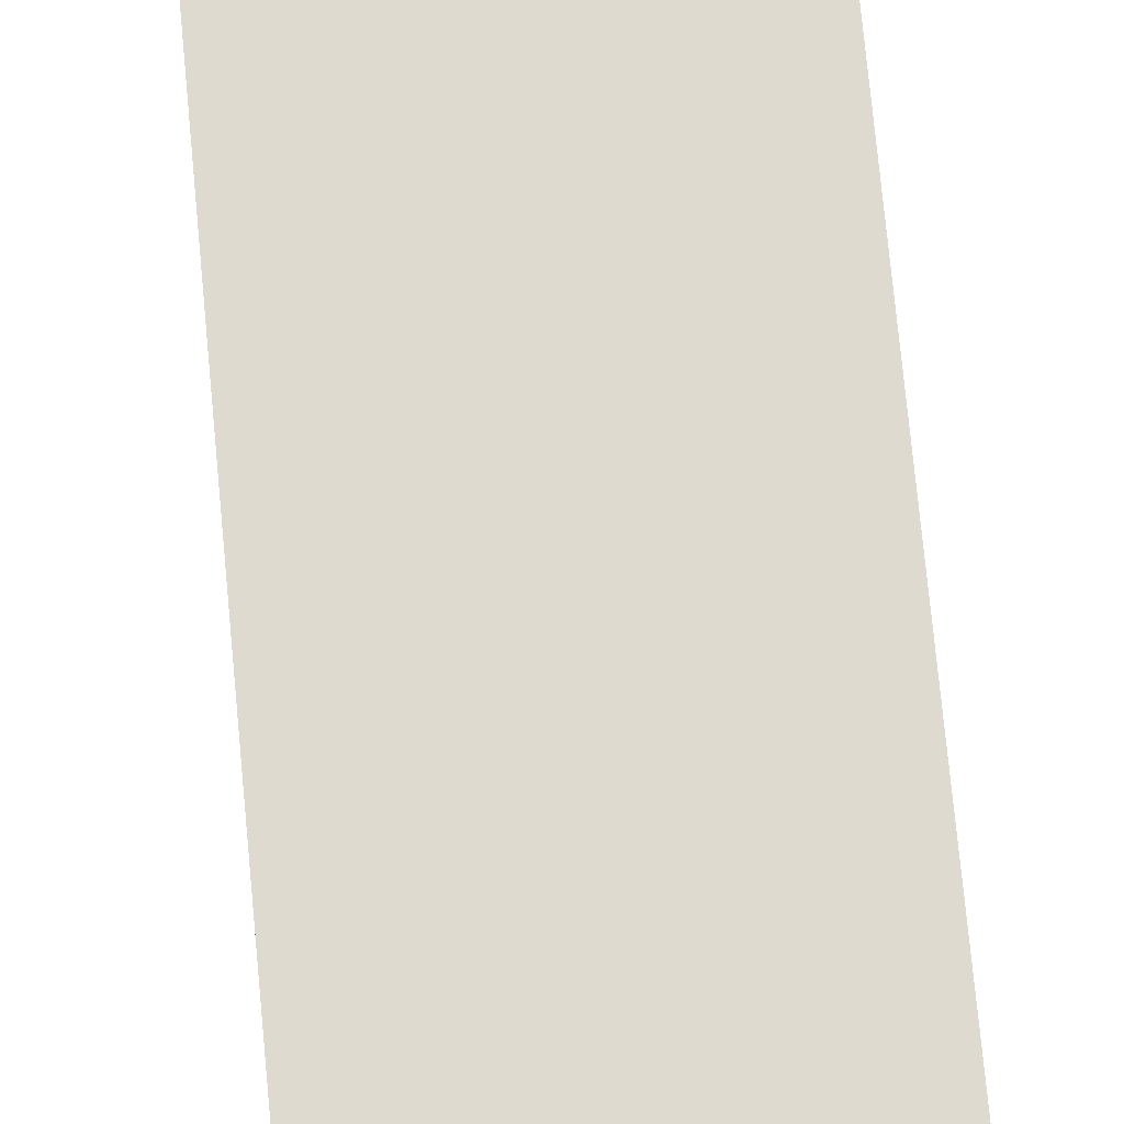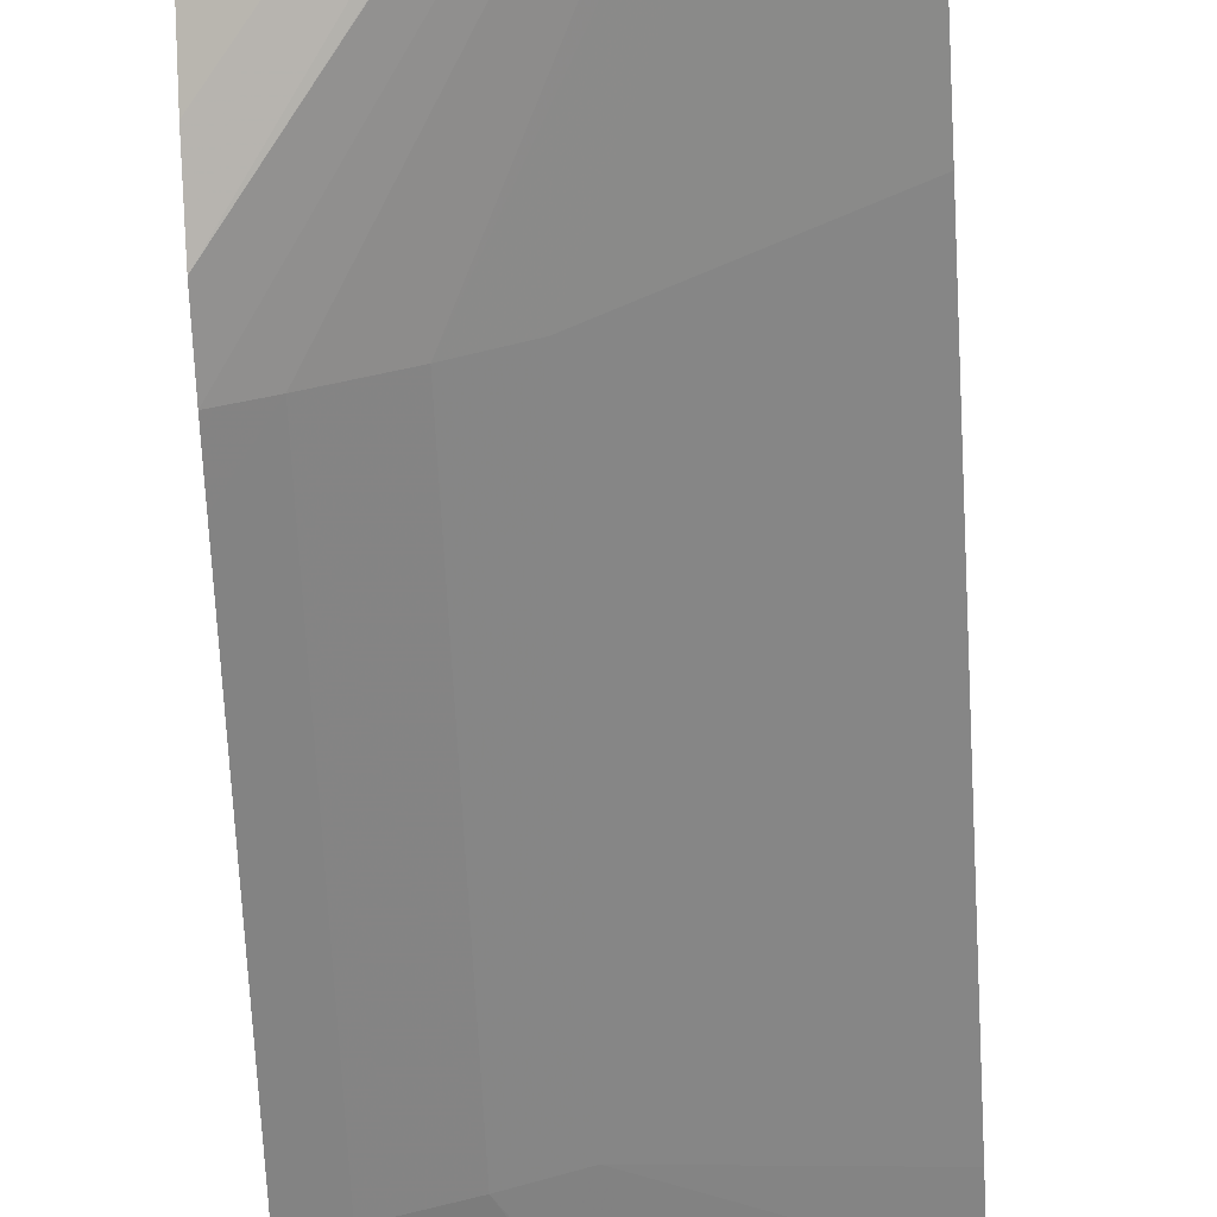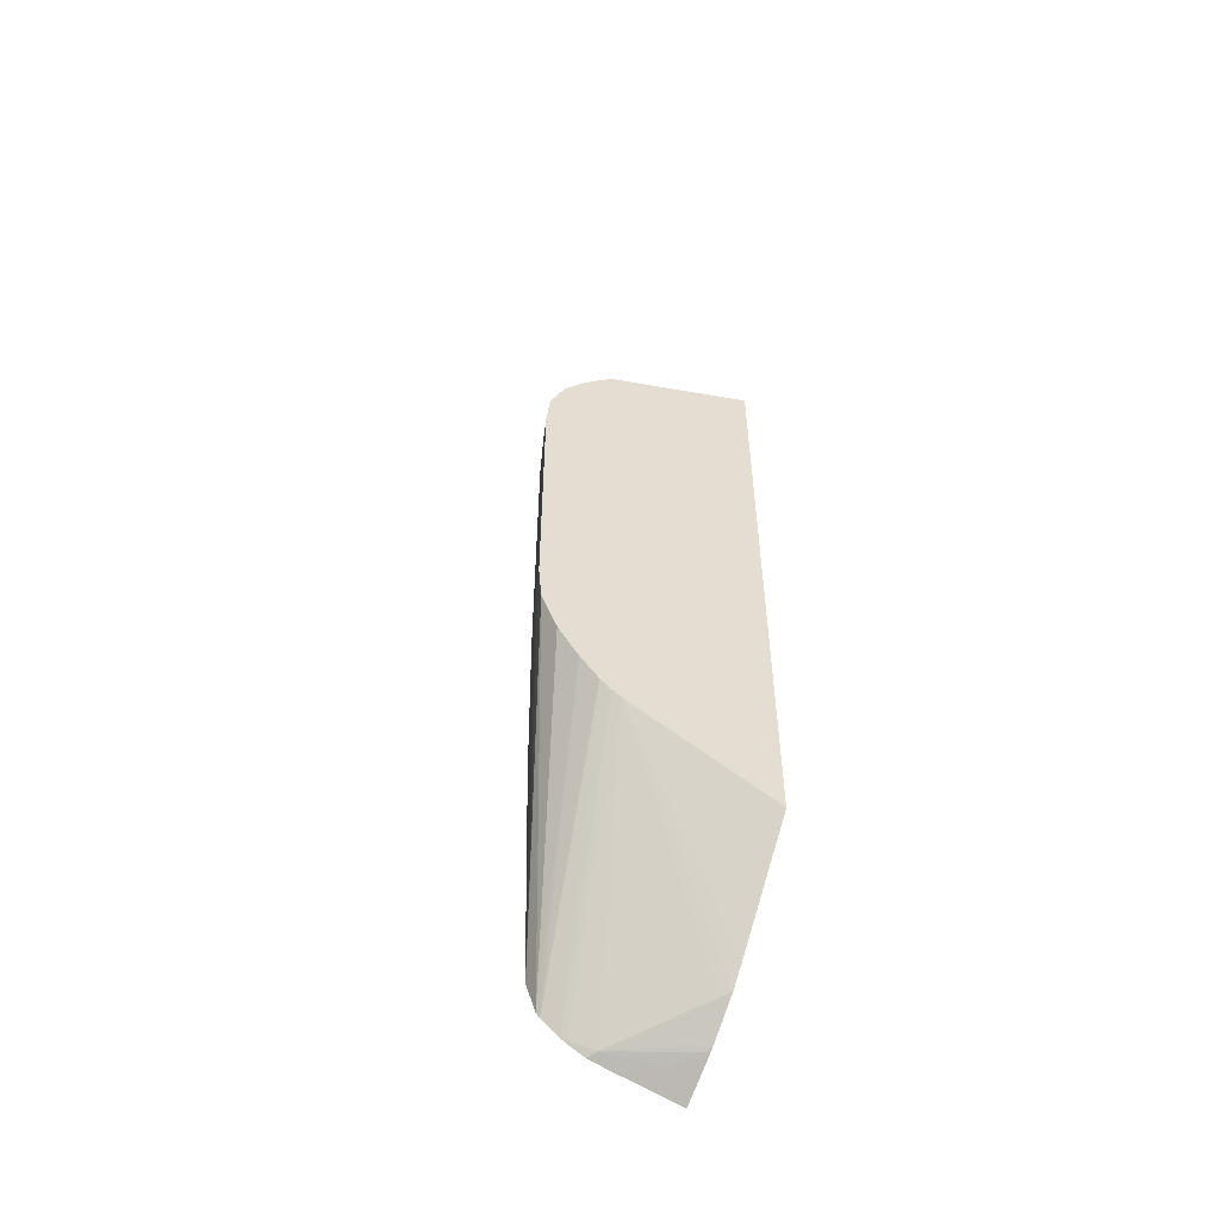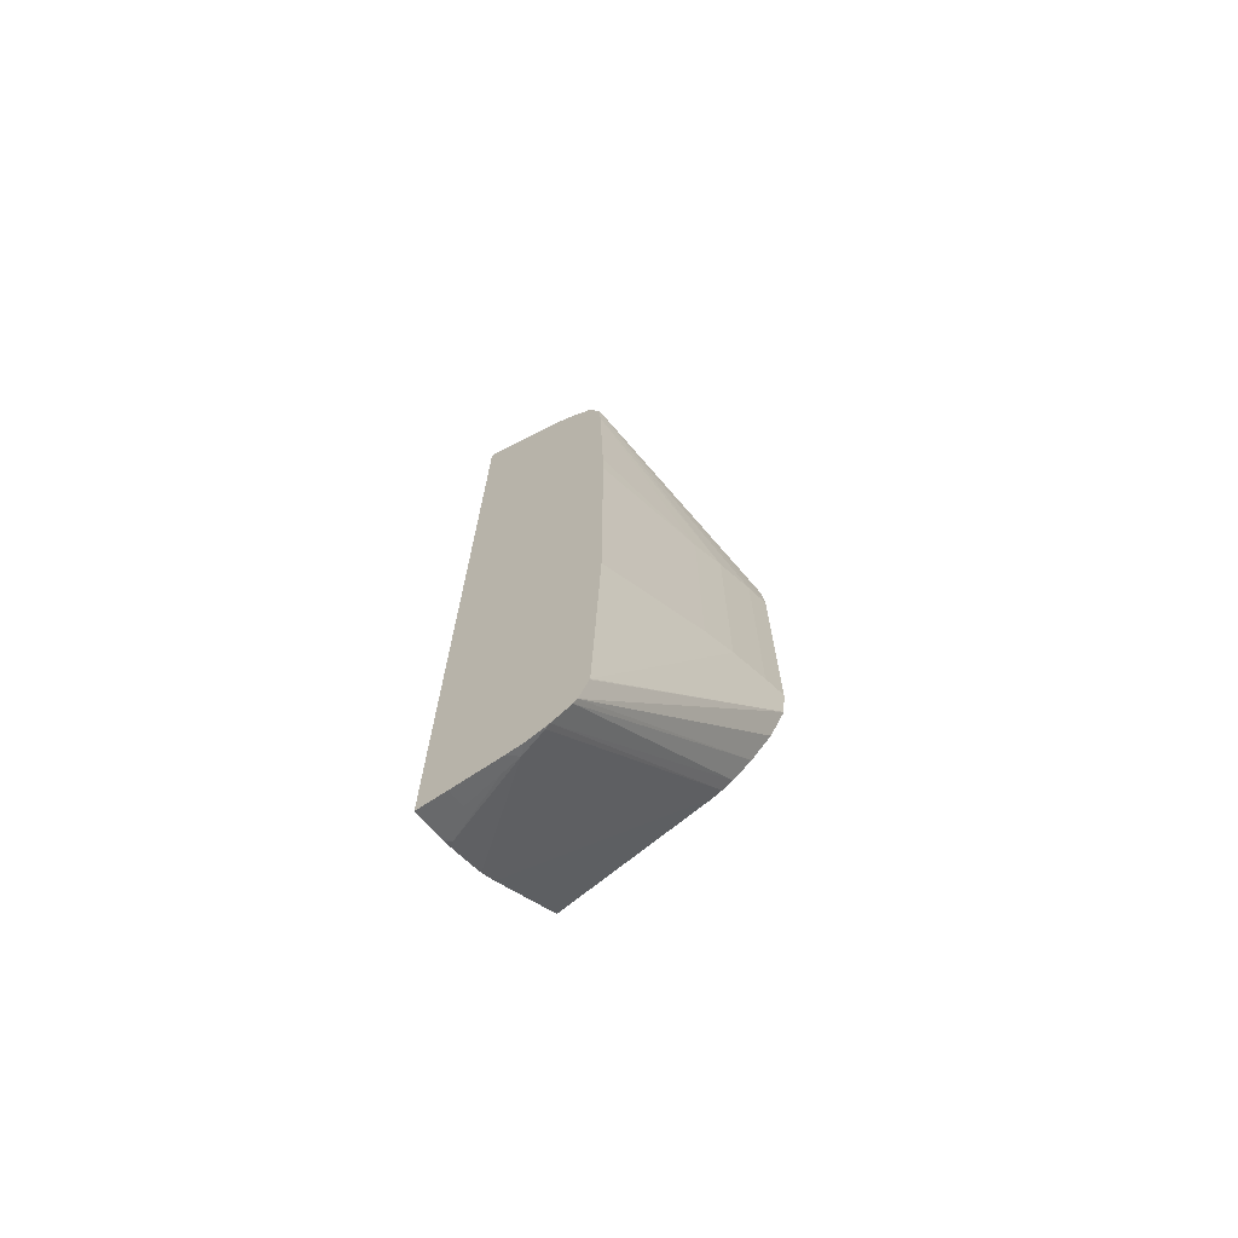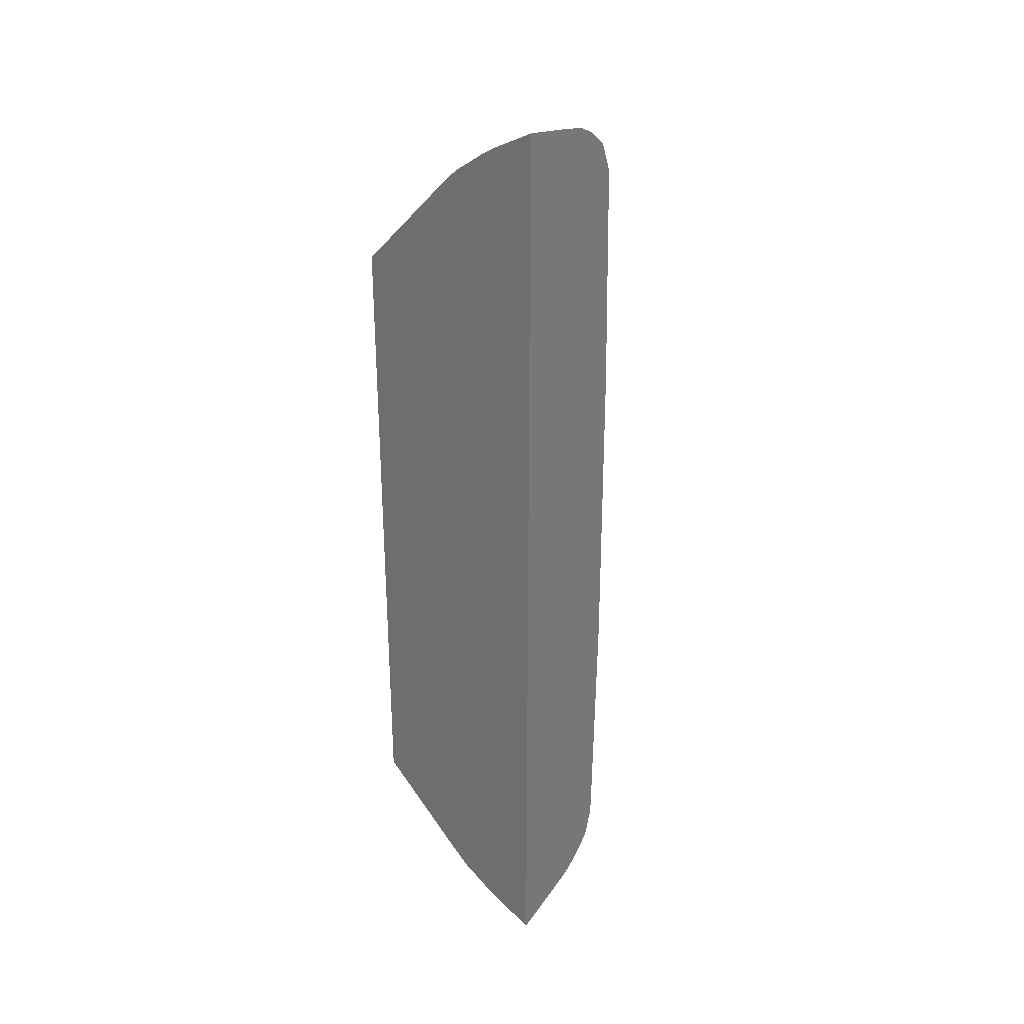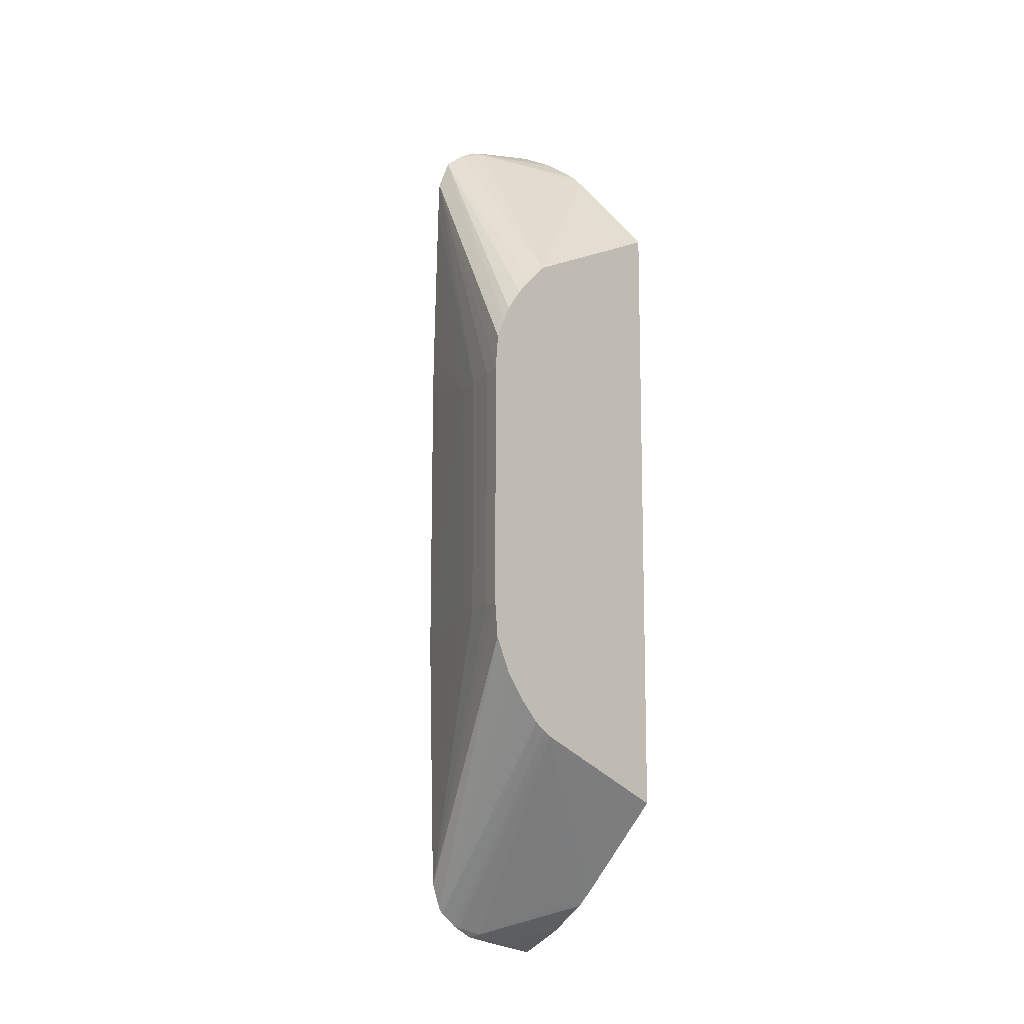
<metadata>
{"format":"obj","ext":"obj","renderer":"f3d","projection":"perspective","resolution":1024,"background":"white","views":[{"elev":71.0,"azim":174.7,"up":"+Y"},{"elev":-60.5,"azim":-177.1,"up":"+Y"},{"elev":-53.8,"azim":64.7,"up":"+Z"},{"elev":-70.6,"azim":-60.2,"up":"+Z"},{"elev":30.5,"azim":-146.3,"up":"+Z"},{"elev":-11.8,"azim":47.0,"up":"+Z"}]}
</metadata>
<code>
v 0.03325 -0.01716 -0.00306
v 0.03256 -0.01694 -0.003998
v 0.03314 -0.01713 -0.003998
v 0.03325 -0.01716 -0.003998
v 0.03325 -0.01716 0.002856
v 0.03141 -0.01654 -0.003998
v 0.02714 -0.01454 -0.01309
v 0.03256 -0.01694 0.003998
v 0.03325 -0.01706 -0.005139
v 0.03325 -0.01716 0.003998
v 0.03314 -0.01713 0.003998
v 0.03047 -0.01616 -0.003998
v 0.02714 -0.01457 -0.01199
v 0.03141 -0.01654 0.003998
v 0.02714 -0.01452 -0.01313
v 0.02714 -0.01452 0.01313
v 0.03325 -0.01656 -0.006257
v 0.02714 -0.01422 -0.01397
v 0.03325 -0.01706 0.005139
v 0.02714 -0.01477 -0.004628
v 0.02714 -0.01472 -0.006284
v 0.03047 -0.01616 0.003998
v 0.02714 -0.01457 0.01199
v 0.02714 -0.0141 0.01412
v 0.03325 -0.01626 -0.006677
v 0.02714 -0.0141 -0.01412
v 0.03325 -0.01591 -0.00717
v 0.03325 -0.01679 0.005773
v 0.02714 -0.01474 0.005145
v 0.02714 -0.01472 0.006284
v 0.02714 -0.0134 0.01465
v 0.03325 -0.01656 0.006257
v 0.03325 -0.01621 0.00675
v 0.03325 -0.01606 0.006951
v 0.03325 -0.01555 0.007505
v 0.03325 -0.01496 0.008086
v 0.02714 -0.0135 -0.01457
v 0.03325 -0.0153 -0.007831
v 0.02743 -0.01259 0.01486
v 0.02714 -0.0128 0.01495
v 0.03325 -0.00997 0.01032
v 0.03085 -0.00997 0.01287
v 0.03045 -0.00997 0.0133
v 0.03024 -0.00997 0.01353
v 0.02976 -0.01039 0.01377
v 0.02714 -0.01329 -0.0147
v 0.02721 -0.01335 -0.01462
v 0.03325 -0.01496 -0.008087
v 0.02989 -0.00997 0.01386
v 0.02977 -0.00997 0.01396
v 0.0289 -0.00997 0.01458
v 0.02849 -0.01011 0.01482
v 0.02755 -0.012 0.01492
v 0.02714 -0.012 0.01514
v 0.03325 -0.00997 -0.01033
v 0.02743 -0.01259 -0.01486
v 0.02714 -0.0128 -0.01495
v 0.03325 -0.01468 -0.008263
v 0.02869 -0.00997 0.01472
v 0.02852 -0.00997 0.01483
v 0.02834 -0.00997 0.01492
v 0.028 -0.00997 0.0151
v 0.02714 -0.01058 0.01543
v 0.02778 -0.01085 0.01504
v 0.03045 -0.00997 -0.0133
v 0.02714 -0.0123 -0.01507
v 0.02755 -0.012 -0.01492
v 0.02849 -0.01011 -0.01482
v 0.02869 -0.00997 -0.01472
v 0.02989 -0.00997 -0.01386
v 0.02976 -0.01039 -0.01377
v 0.02714 -0.00997 0.01555
v 0.02714 -0.012 -0.01513
v 0.02778 -0.01085 -0.01504
v 0.028 -0.00997 -0.0151
v 0.02834 -0.00997 -0.01492
v 0.02714 -0.00997 -0.01555
v 0.02714 -0.01085 -0.01537
v 0.02714 -0.01016 -0.01551
f 7 29 30
f 1 34 33
f 66 73 67
f 4 7 9
f 41 77 72
f 41 72 62
f 55 58 65
f 37 48 38
f 39 45 49
f 1 27 38
f 47 58 48
f 22 30 29
f 24 35 36
f 24 28 32
f 41 60 59
f 31 39 40
f 7 15 9
f 1 58 55
f 41 51 50
f 7 20 29
f 24 36 31
f 51 59 52
f 41 61 60
f 1 33 32
f 1 32 28
f 1 28 19
f 1 19 10
f 1 10 5
f 62 72 63
f 41 55 65
f 41 44 43
f 1 25 27
f 2 6 7
f 2 7 3
f 2 8 14
f 2 14 6
f 3 7 4
f 58 70 65
f 1 48 58
f 53 64 54
f 1 36 35
f 8 16 14
f 8 11 16
f 52 63 64
f 67 73 74
f 7 77 79
f 7 72 77
f 52 64 53
f 56 70 71
f 56 69 70
f 56 68 69
f 68 75 76
f 7 30 23
f 56 71 58
f 56 66 67
f 1 35 34
f 52 61 62
f 7 79 78
f 7 78 73
f 7 73 66
f 7 66 57
f 14 23 22
f 16 19 24
f 68 74 75
f 1 17 25
f 58 71 70
f 67 74 68
f 52 62 63
f 7 23 16
f 6 12 13
f 52 59 60
f 1 38 48
f 6 13 7
f 56 57 66
f 68 76 69
f 12 21 13
f 7 37 26
f 20 22 29
f 19 28 24
f 7 46 37
f 31 36 39
f 36 41 42
f 36 42 43
f 36 43 44
f 36 44 45
f 1 8 2
f 12 22 20
f 73 78 74
f 56 67 68
f 14 16 23
f 36 45 39
f 26 37 38
f 39 52 53
f 18 27 25
f 18 26 27
f 9 15 18
f 1 55 41
f 1 41 36
f 5 10 11
f 1 3 4
f 1 4 9
f 1 9 17
f 6 22 12
f 7 31 40
f 7 40 54
f 17 18 25
f 9 18 17
f 7 26 18
f 7 18 15
f 6 14 22
f 1 5 8
f 5 11 8
f 1 2 3
f 7 16 24
f 7 24 31
f 41 76 75
f 41 49 44
f 41 70 69
f 39 51 52
f 39 50 51
f 39 49 50
f 41 75 77
f 41 50 49
f 54 64 63
f 41 69 76
f 12 20 21
f 75 79 77
f 74 79 75
f 74 78 79
f 41 65 70
f 46 57 56
f 47 56 58
f 7 63 72
f 24 32 33
f 24 33 34
f 7 21 20
f 37 47 48
f 10 19 16
f 10 16 11
f 39 53 54
f 7 54 63
f 37 46 47
f 22 23 30
f 39 54 40
f 26 38 27
f 24 34 35
f 7 57 46
f 41 62 61
f 52 60 61
f 41 59 51
f 41 43 42
f 44 49 45
f 46 56 47
f 7 13 21

</code>
